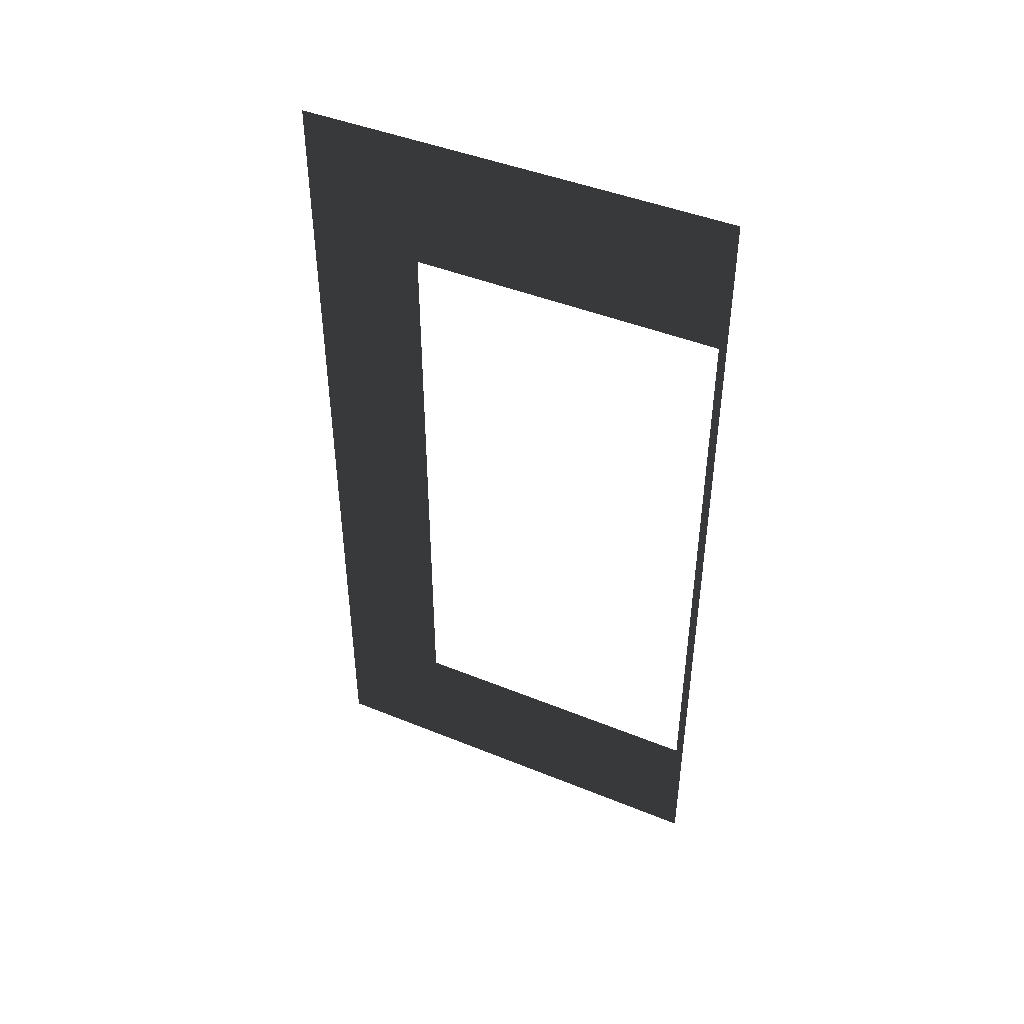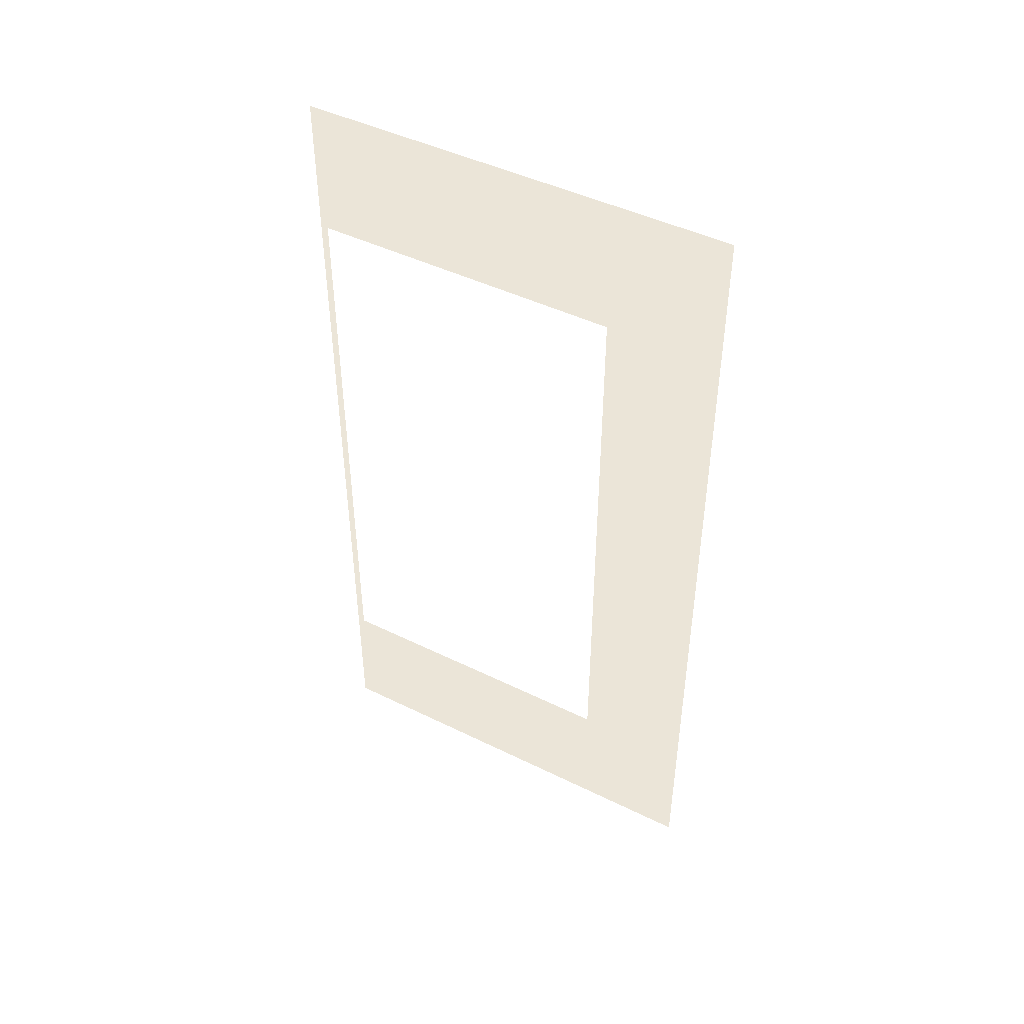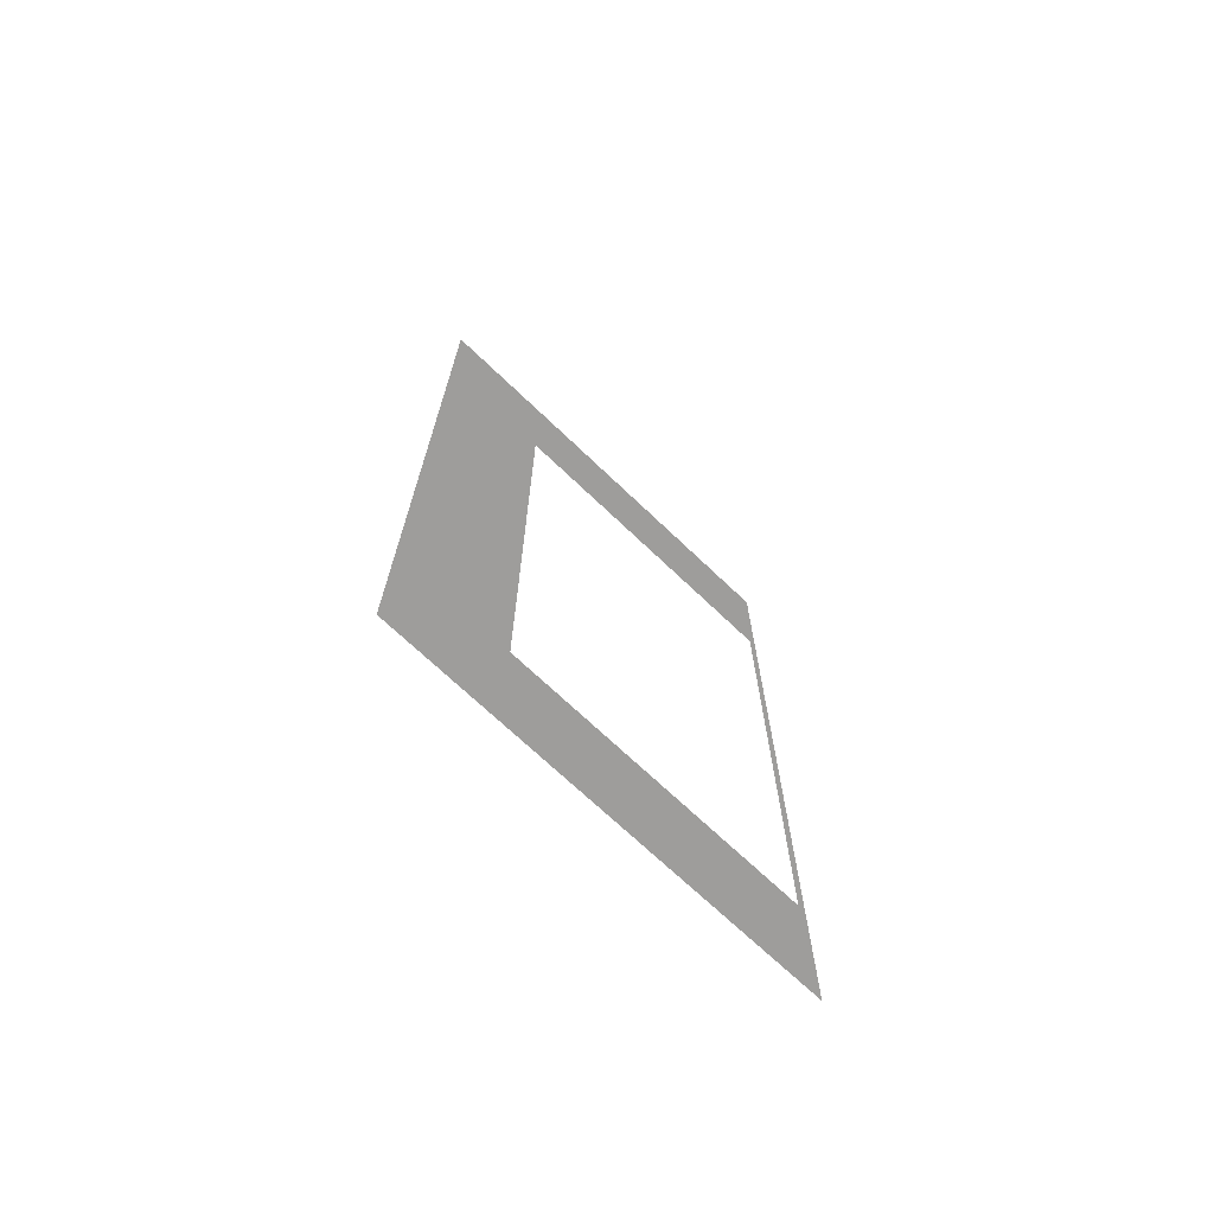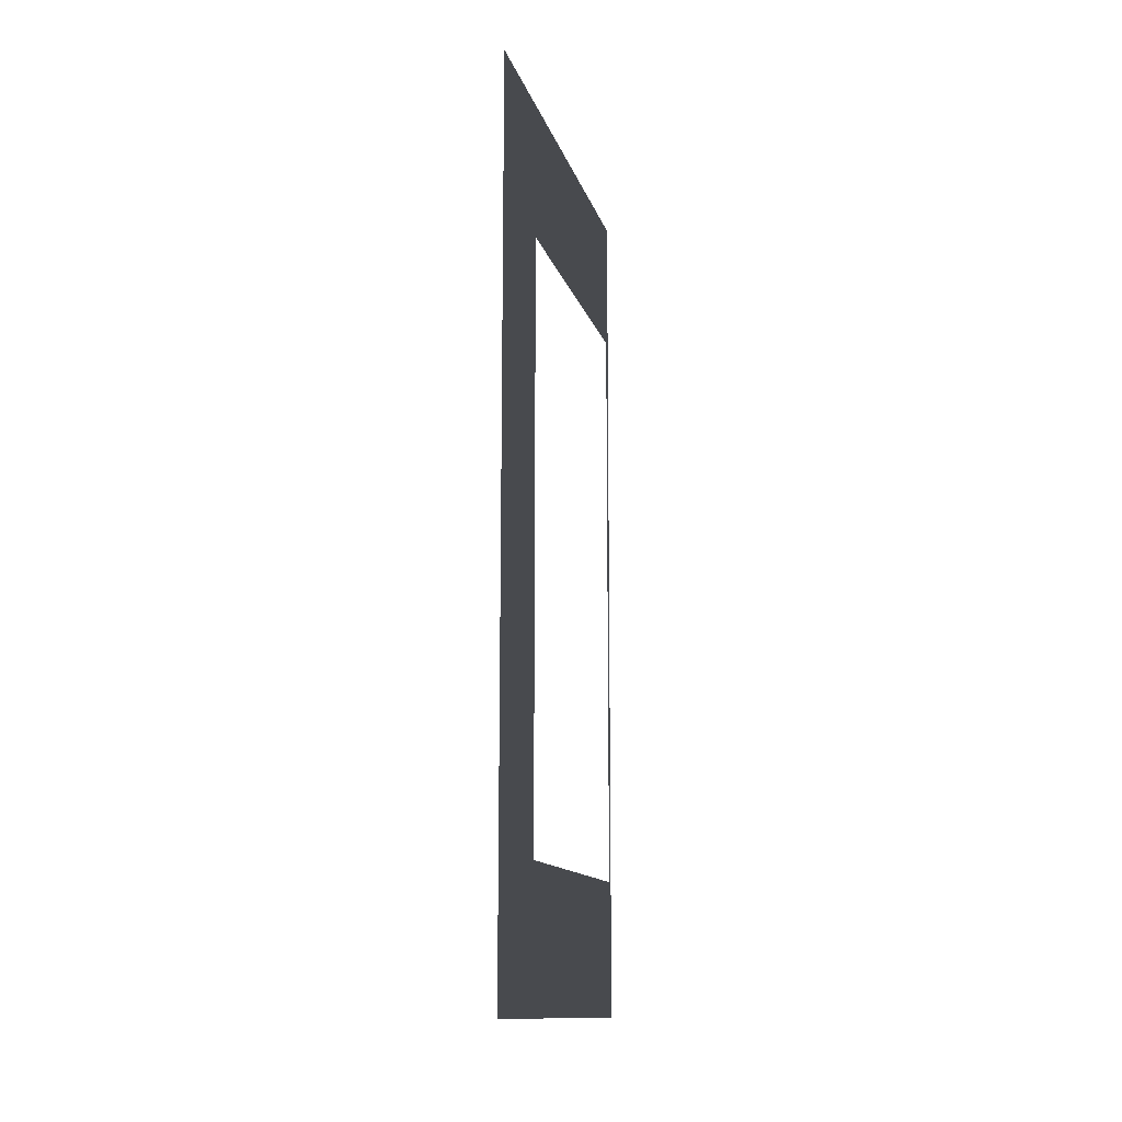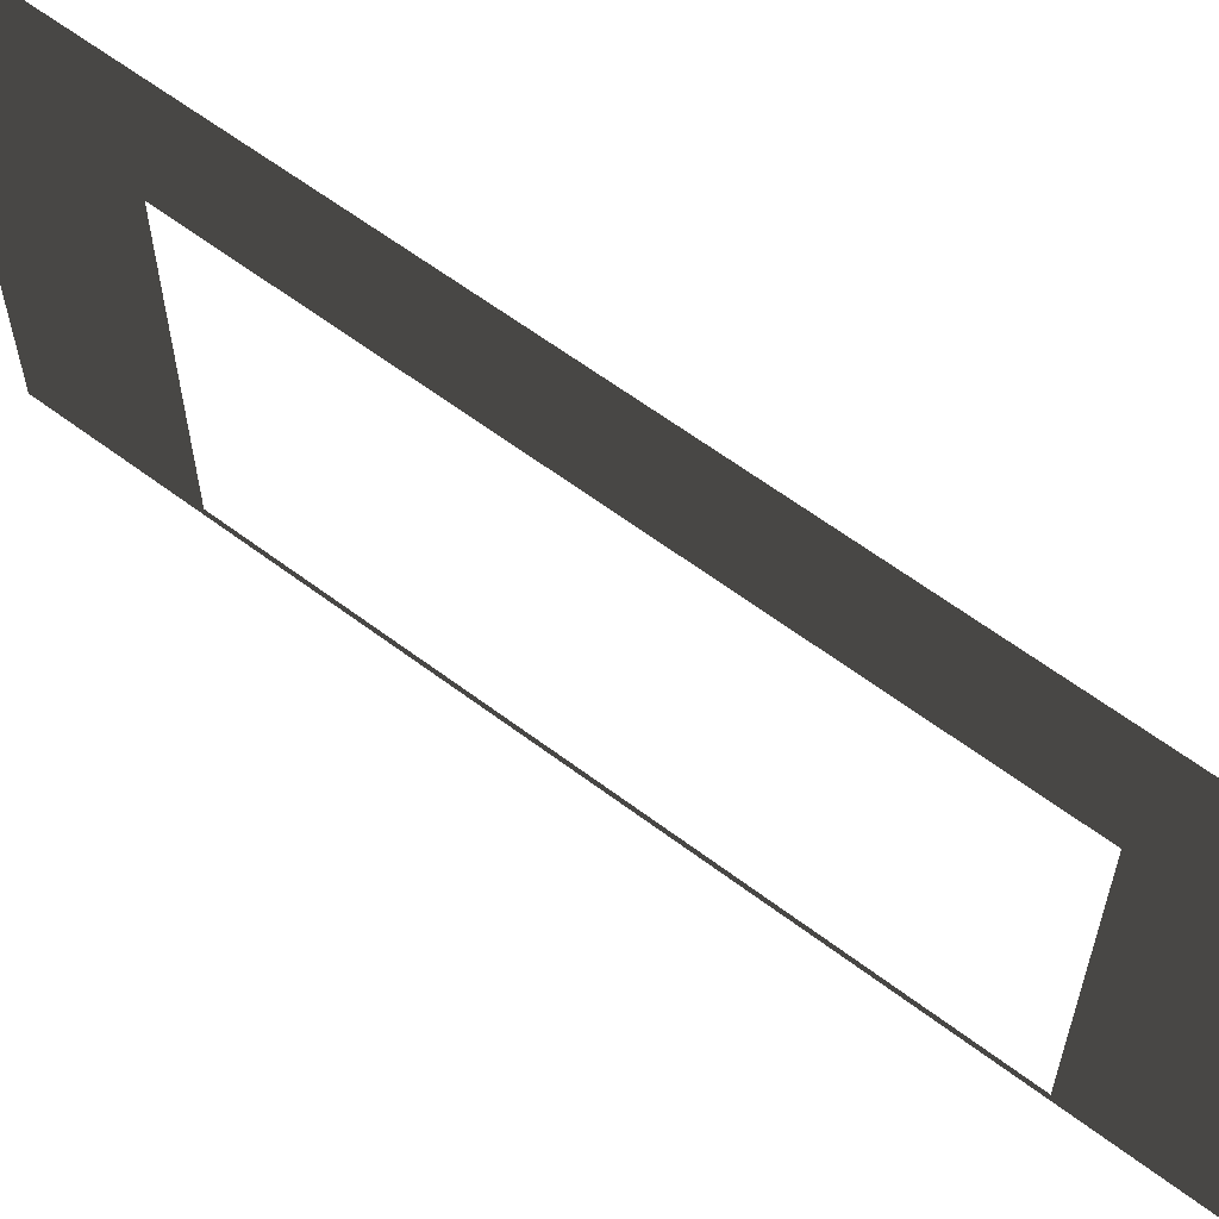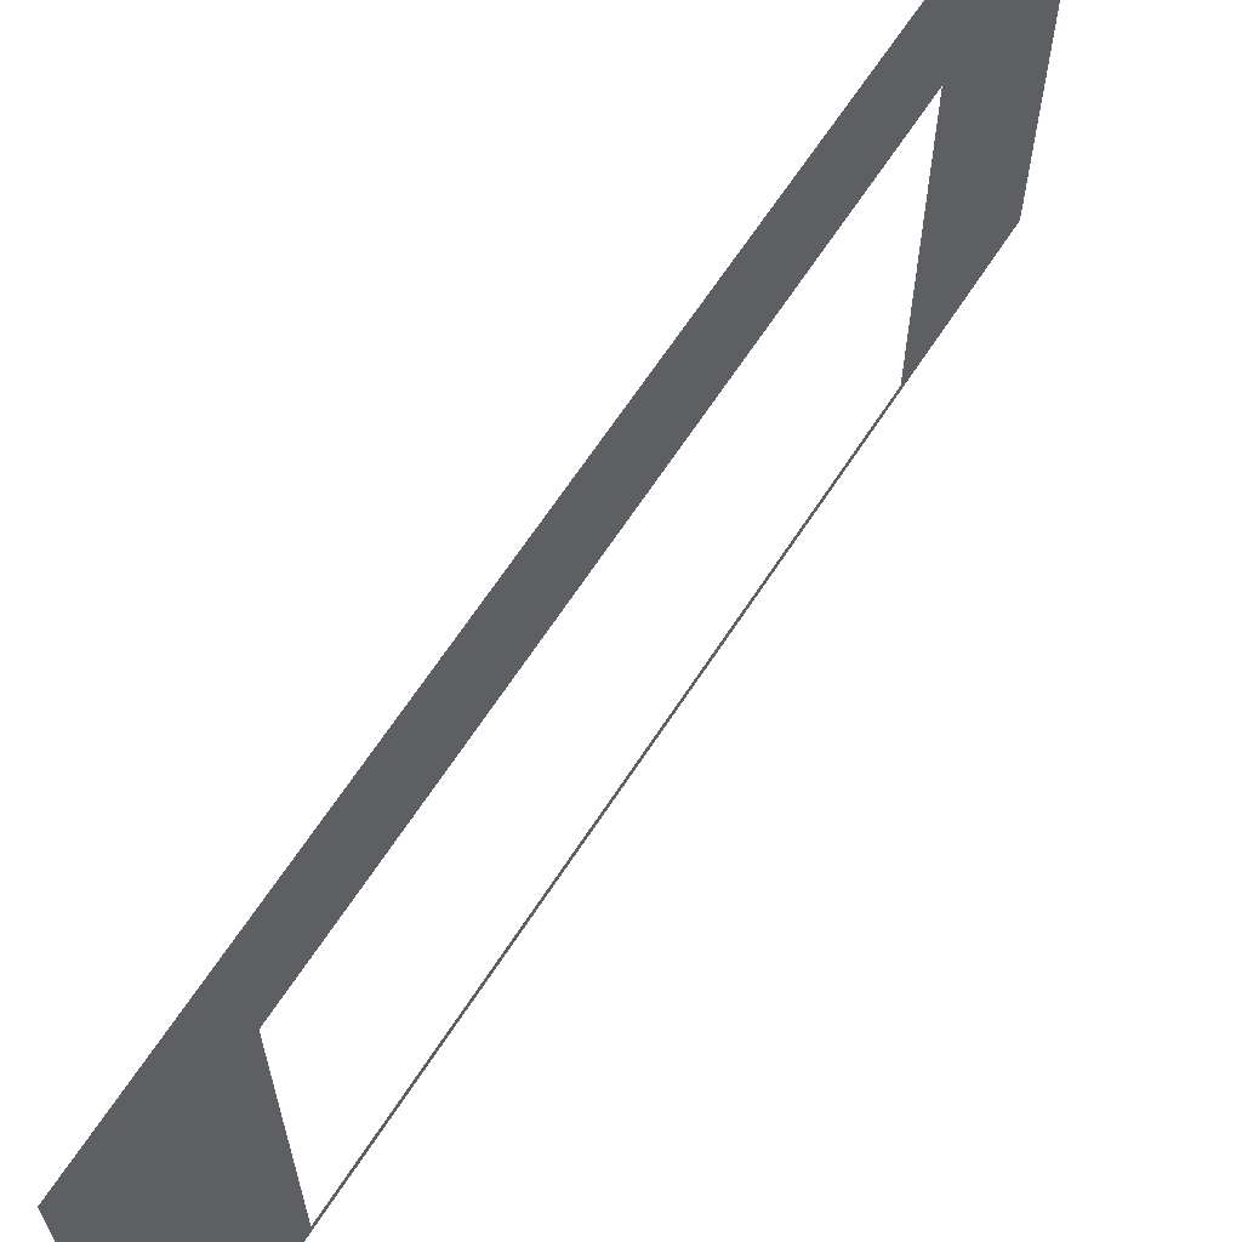
<metadata>
{"format":"obj","ext":"obj","renderer":"f3d","projection":"perspective","resolution":1024,"background":"white","views":[{"elev":44.4,"azim":-64.6,"up":"+Z"},{"elev":45.7,"azim":119.5,"up":"+Z"},{"elev":-70.3,"azim":-133.7,"up":"+Z"},{"elev":-13.2,"azim":-166.1,"up":"+Z"},{"elev":61.4,"azim":127.5,"up":"+Y"},{"elev":64.7,"azim":-147.1,"up":"+Y"}]}
</metadata>
<code>
v -0.2 3 5.5
v -0.2 2.2 0.45
v -0.2 3 -0.5
v -0.2 2.2 4.55
v -0.2 5.661e-08 -0.5
v -0.2 0.0525 0.45
v -0.2 -7.381e-07 5.5
v -0.2 0.0525 4.55
g wall01_6m_door_A_8892_108
f 1 3 2
f 2 4 1
f 2 3 5
f 5 6 2
f 6 5 7
f 7 1 4
f 7 8 6
f 4 8 7

</code>
